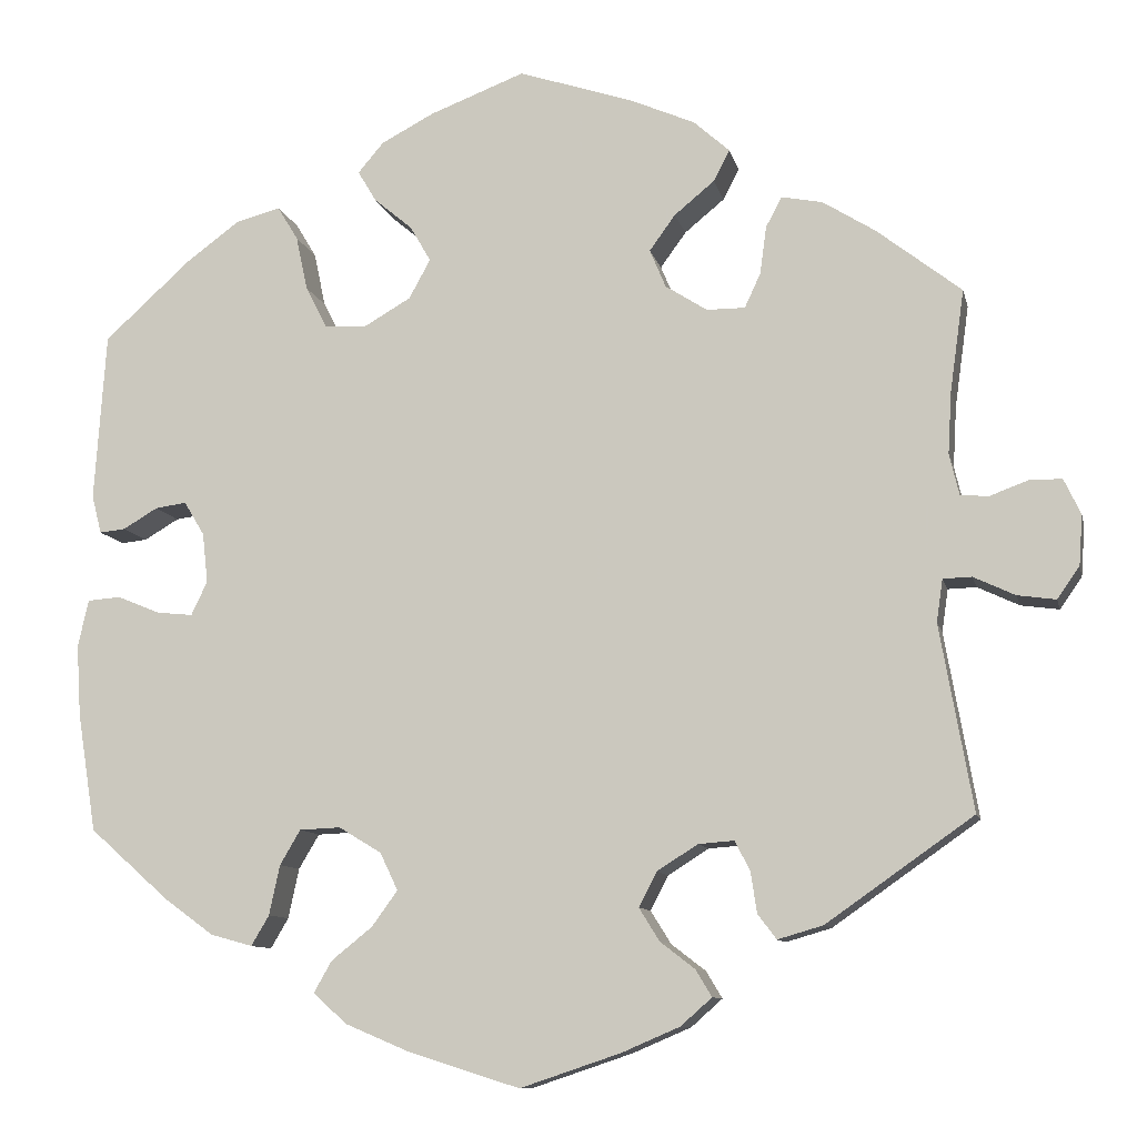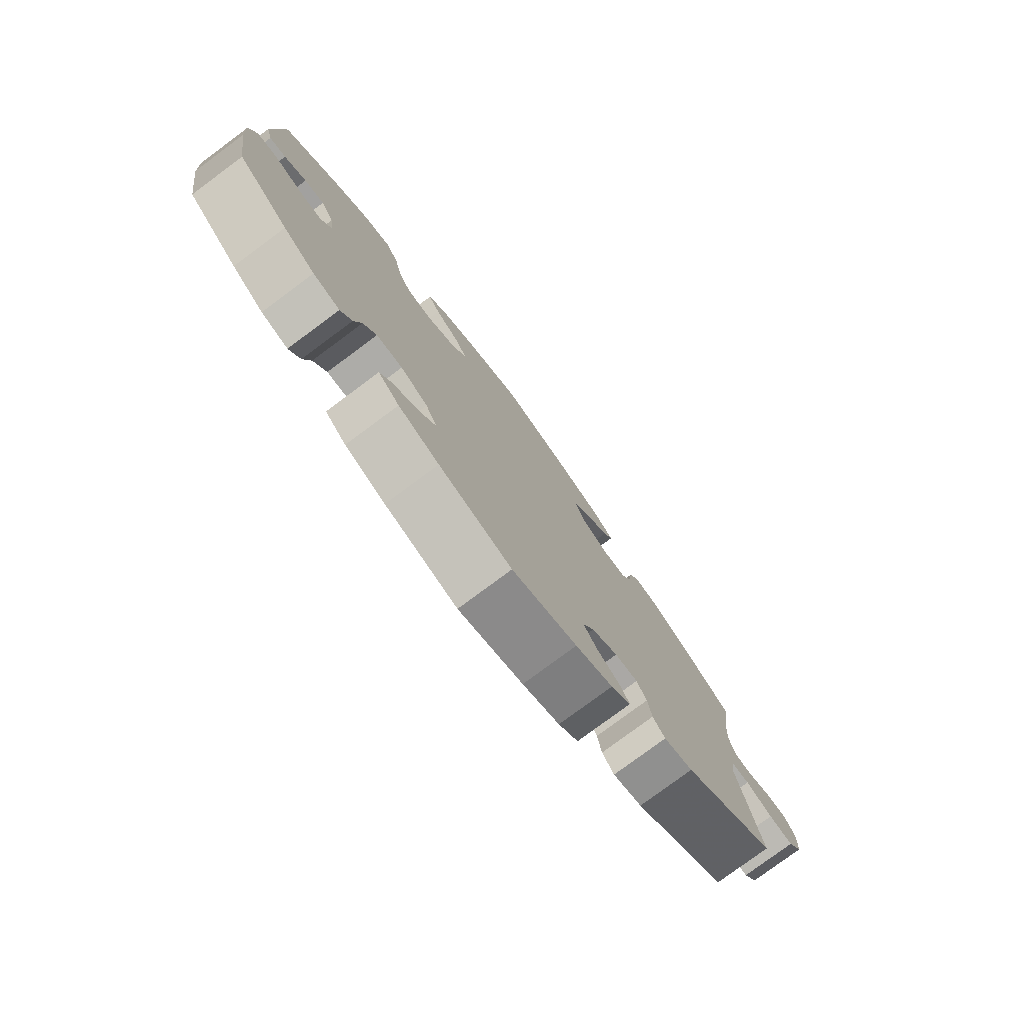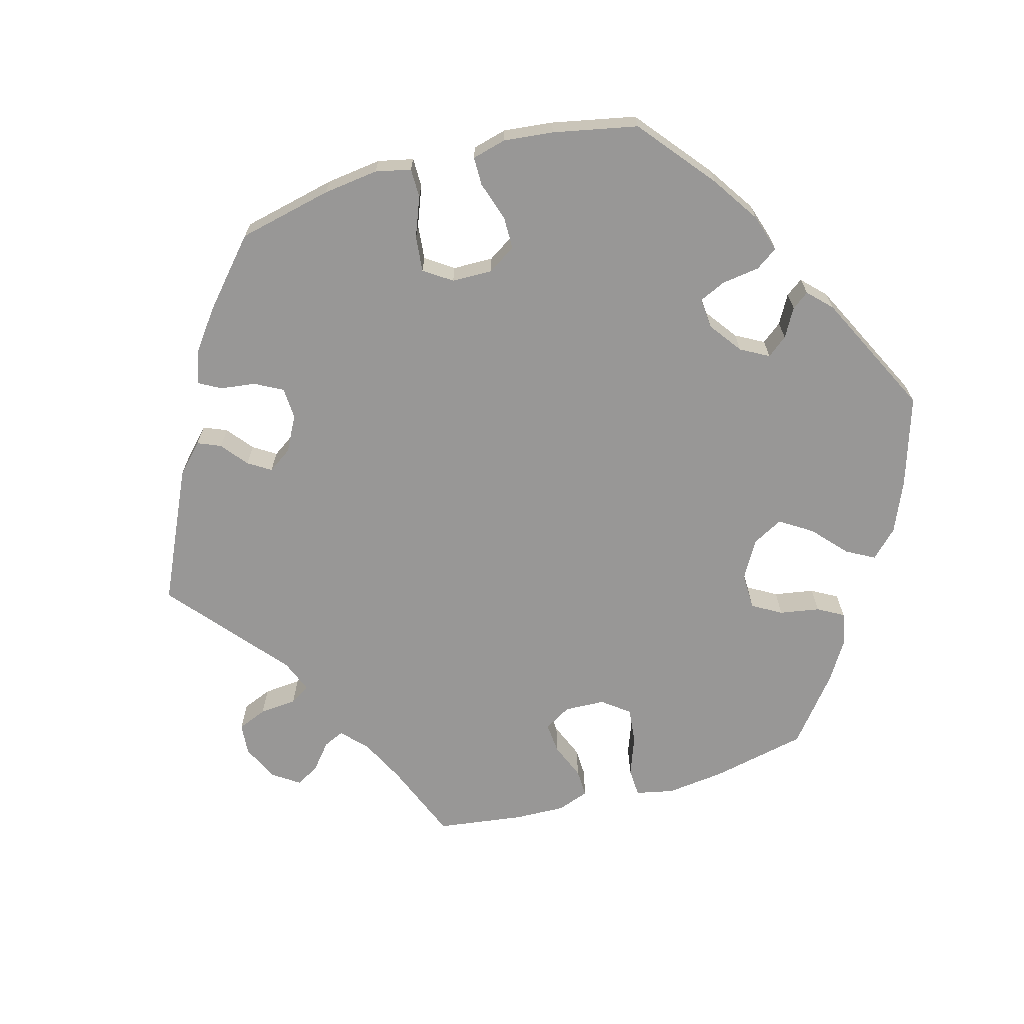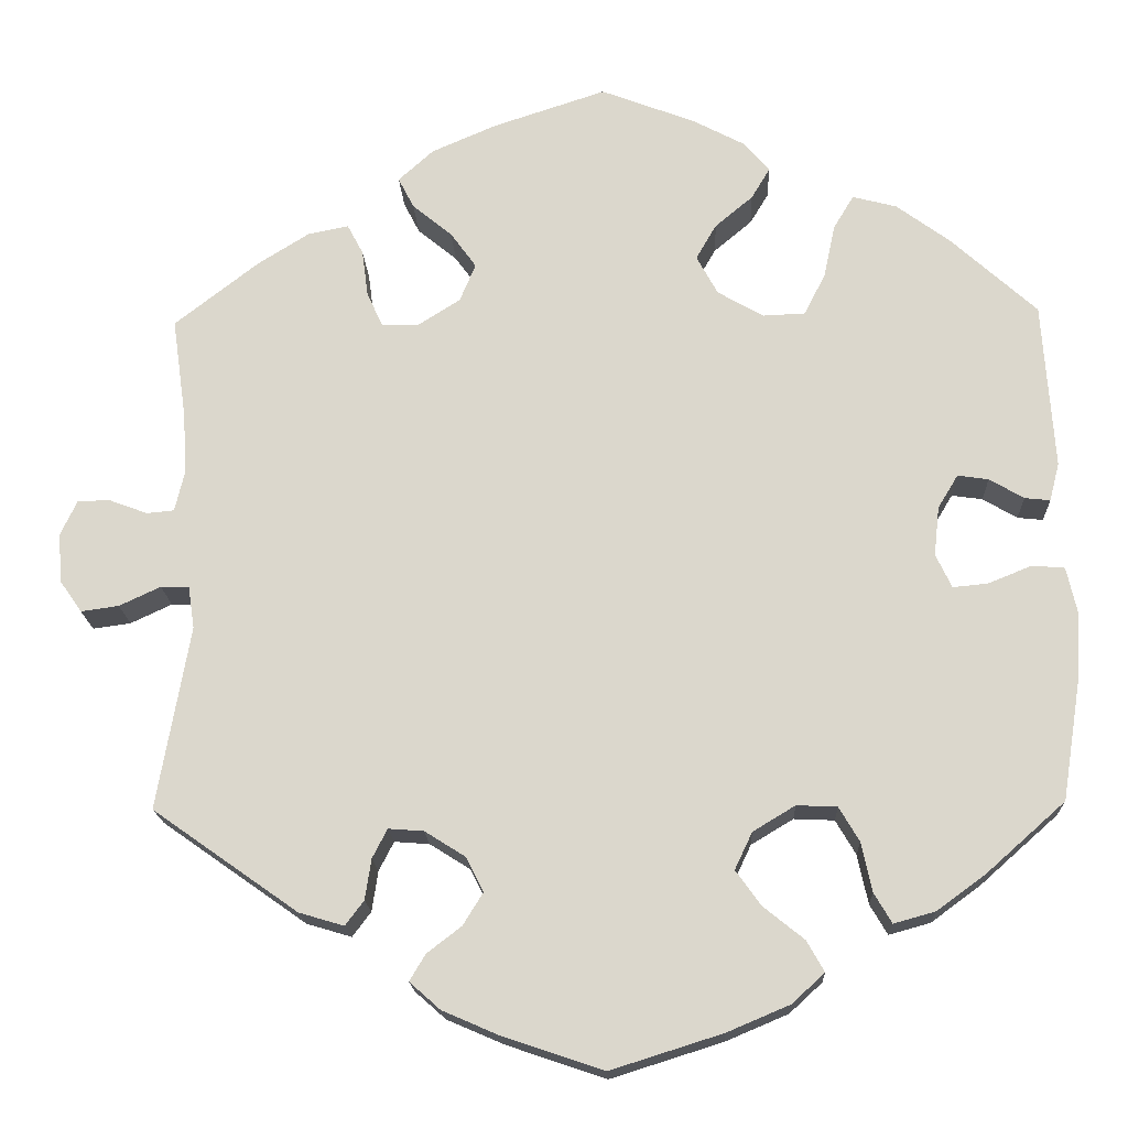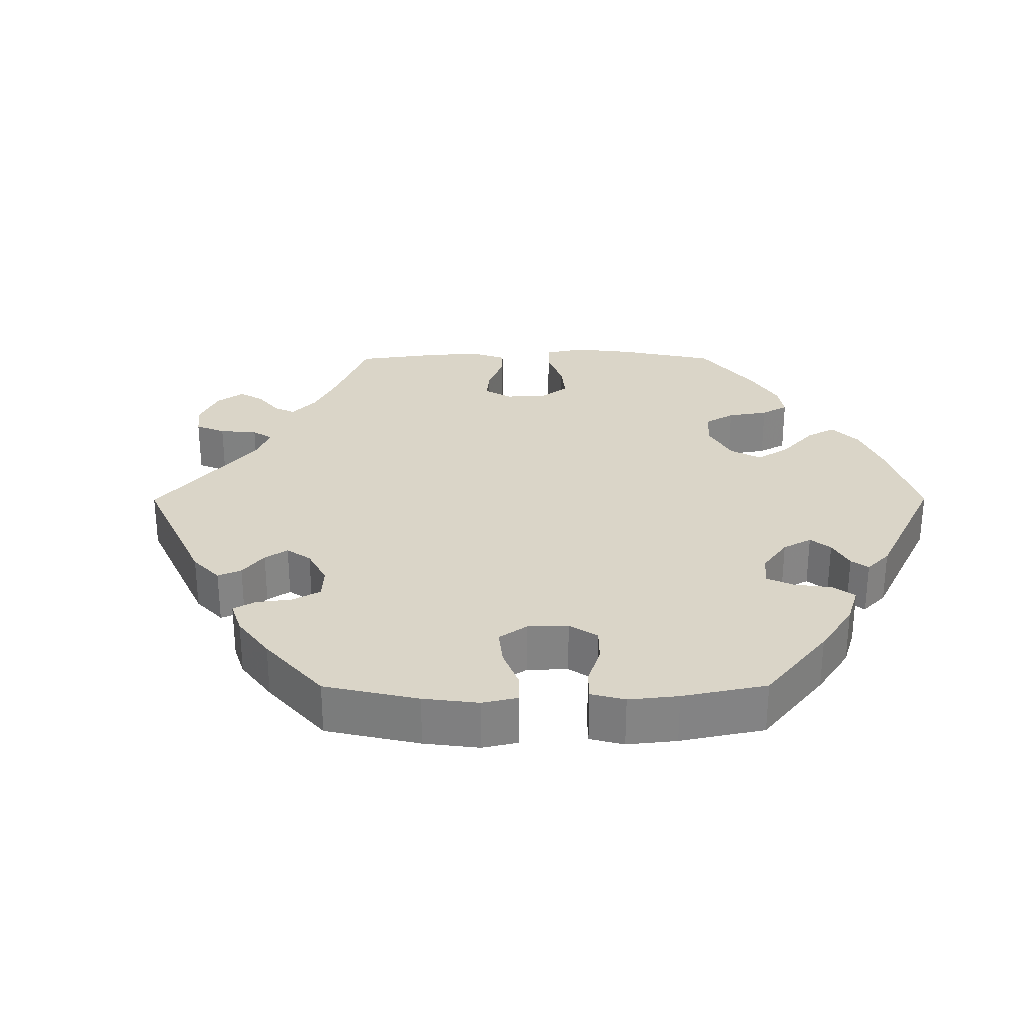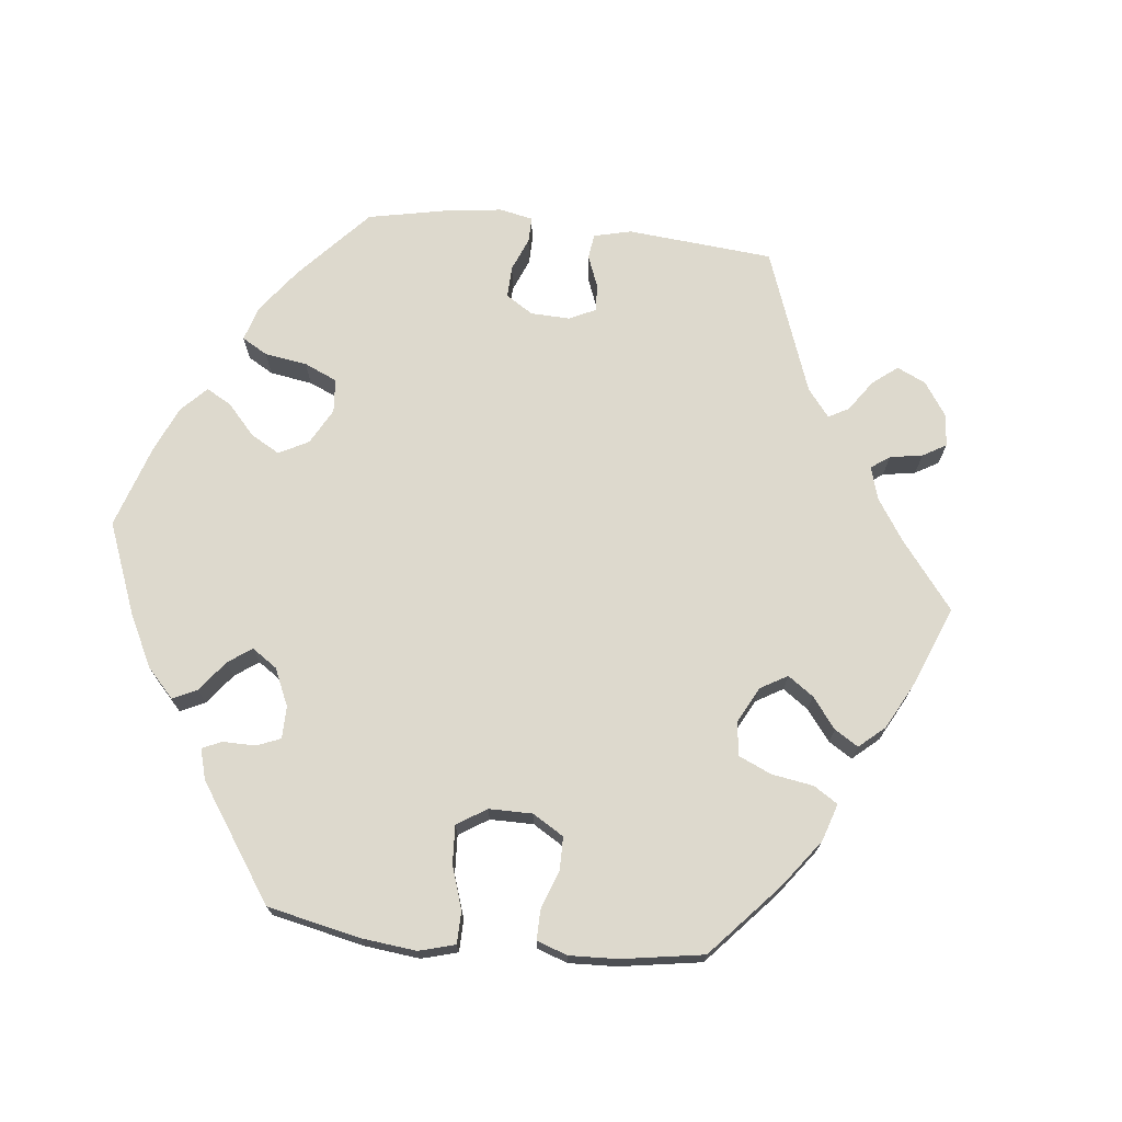
<metadata>
{"format":"obj","ext":"obj","renderer":"f3d","projection":"perspective","resolution":1024,"background":"white","views":[{"elev":-9.9,"azim":12.3,"up":"+Z"},{"elev":-78.4,"azim":-53.4,"up":"+Z"},{"elev":-68.3,"azim":-134.3,"up":"+Y"},{"elev":-17.5,"azim":-177.6,"up":"+Z"},{"elev":29.1,"azim":-150.2,"up":"+Y"},{"elev":72.0,"azim":-23.8,"up":"+Y"}]}
</metadata>
<code>
v 0.335 0.07 -0.405
v 0.284 0.07 -0.42
v 0.263 0.07 -0.392
v 0.256 0.07 -0.346
v 0.239 0.07 -0.313
v 0.199 0.07 -0.316
v 0.153 0.07 -0.345
v 0.133 0.07 -0.384
v 0.156 0.07 -0.421
v 0.195 0.07 -0.451
v 0.213 0.07 -0.481
v 0.178 0.07 -0.512
v 0.113 0.07 -0.54
v 0 0.07 -0.578
v -0.127 0.07 -0.538
v -0.198 0.07 -0.508
v -0.235 0.07 -0.474
v -0.215 0.07 -0.439
v -0.169 0.07 -0.402
v -0.14 0.07 -0.362
v -0.16 0.07 -0.32
v -0.208 0.07 -0.291
v -0.254 0.07 -0.293
v -0.277 0.07 -0.332
v -0.289 0.07 -0.388
v -0.309 0.07 -0.422
v -0.356 0.07 -0.409
v -0.412 0.07 -0.368
v -0.501 0.07 -0.289
v -0.522 0.07 -0.156
v -0.527 0.07 -0.076
v -0.515 0.07 -0.023
v -0.478 0.07 -0.02
v -0.429 0.07 -0.04
v -0.389 0.07 -0.044
v -0.371 0.07 -0.006
v -0.377 0.07 0.05
v -0.4 0.07 0.088
v -0.435 0.07 0.083
v -0.474 0.07 0.06
v -0.503 0.07 0.057
v -0.514 0.07 0.1
v -0.501 0.07 0.289
v -0.404 0.07 0.377
v -0.343 0.07 0.422
v -0.293 0.07 0.435
v -0.27 0.07 0.397
v -0.257 0.07 0.336
v -0.233 0.07 0.289
v -0.185 0.07 0.287
v -0.133 0.07 0.317
v -0.109 0.07 0.361
v -0.132 0.07 0.401
v -0.175 0.07 0.437
v -0.196 0.07 0.472
v -0.167 0.07 0.506
v -0.108 0.07 0.537
v -0.001 0.07 0.578
v 0.127 0.07 0.536
v 0.201 0.07 0.504
v 0.241 0.07 0.468
v 0.223 0.07 0.433
v 0.178 0.07 0.396
v 0.149 0.07 0.356
v 0.167 0.07 0.313
v 0.214 0.07 0.283
v 0.257 0.07 0.283
v 0.275 0.07 0.322
v 0.282 0.07 0.375
v 0.3 0.07 0.409
v 0.346 0.07 0.4
v 0.405 0.07 0.363
v 0.5 0.07 0.289
v 0.484 0.07 0.174
v 0.48 0.07 0.105
v 0.491 0.07 0.059
v 0.522 0.07 0.056
v 0.565 0.07 0.072
v 0.602 0.07 0.072
v 0.621 0.07 0.032
v 0.617 0.07 -0.024
v 0.592 0.07 -0.06
v 0.549 0.07 -0.054
v 0.502 0.07 -0.032
v 0.47 0.07 -0.033
v 0.463 0.07 -0.081
v 0.5 0.07 -0.289
v 0.335 0 -0.405
v 0.284 0 -0.42
v 0.263 0 -0.392
v 0.256 0 -0.346
v 0.239 0 -0.313
v 0.199 0 -0.316
v 0.153 0 -0.345
v 0.133 0 -0.384
v 0.156 0 -0.421
v 0.195 0 -0.451
v 0.213 0 -0.481
v 0.178 0 -0.512
v 0.113 0 -0.54
v 0 0 -0.578
v -0.127 0 -0.538
v -0.198 0 -0.508
v -0.235 0 -0.474
v -0.215 0 -0.439
v -0.169 0 -0.402
v -0.14 0 -0.362
v -0.16 0 -0.32
v -0.208 0 -0.291
v -0.254 0 -0.293
v -0.277 0 -0.332
v -0.289 0 -0.388
v -0.309 0 -0.422
v -0.356 0 -0.409
v -0.412 0 -0.368
v -0.501 0 -0.289
v -0.522 0 -0.156
v -0.527 0 -0.076
v -0.515 0 -0.023
v -0.478 0 -0.02
v -0.429 0 -0.04
v -0.389 0 -0.044
v -0.371 0 -0.006
v -0.377 0 0.05
v -0.4 0 0.088
v -0.435 0 0.083
v -0.474 0 0.06
v -0.503 0 0.057
v -0.514 0 0.1
v -0.501 0 0.289
v -0.404 0 0.377
v -0.343 0 0.422
v -0.293 0 0.435
v -0.27 0 0.397
v -0.257 0 0.336
v -0.233 0 0.289
v -0.185 0 0.287
v -0.133 0 0.317
v -0.109 0 0.361
v -0.132 0 0.401
v -0.175 0 0.437
v -0.196 0 0.472
v -0.167 0 0.506
v -0.108 0 0.537
v -0.001 0 0.578
v 0.127 0 0.536
v 0.201 0 0.504
v 0.241 0 0.468
v 0.223 0 0.433
v 0.178 0 0.396
v 0.149 0 0.356
v 0.167 0 0.313
v 0.214 0 0.283
v 0.257 0 0.283
v 0.275 0 0.322
v 0.282 0 0.375
v 0.3 0 0.409
v 0.346 0 0.4
v 0.405 0 0.363
v 0.5 0 0.289
v 0.484 0 0.174
v 0.48 0 0.105
v 0.491 0 0.059
v 0.522 0 0.056
v 0.565 0 0.072
v 0.602 0 0.072
v 0.621 0 0.032
v 0.617 0 -0.024
v 0.592 0 -0.06
v 0.549 0 -0.054
v 0.502 0 -0.032
v 0.47 0 -0.033
v 0.463 0 -0.081
v 0.5 0 -0.289
f 86 87 1 2
f 85 86 2 3
f 81 82 83 84
f 81 84 85
f 80 81 85
f 77 78 79 80
f 76 77 80 85
f 75 76 85 3
f 71 72 73 74
f 68 69 70 71
f 67 68 71 74
f 66 67 74 75
f 60 61 62 63
f 60 63 64
f 59 60 64
f 58 59 64
f 57 58 64 65
f 53 54 55 56
f 52 53 56 57
f 45 46 47 48
f 45 48 49
f 44 45 49
f 43 44 49
f 42 43 49 50
f 39 40 41 42
f 38 39 42 50
f 31 32 33 34
f 31 34 35
f 30 31 35
f 29 30 35
f 28 29 35 36
f 24 25 26 27
f 23 24 27 28
f 16 17 18 19
f 16 19 20
f 15 16 20
f 14 15 20
f 13 14 20 21
f 9 10 11 12
f 8 9 12 13
f 66 75 3 4
f 65 66 4 5
f 52 57 65 5
f 51 52 5 6
f 37 38 50 51
f 36 37 51 6
f 23 28 36
f 22 23 36
f 21 22 36 6
f 8 13 21
f 7 8 21
f 6 7 21
f 89 88 174 173
f 90 89 173 172
f 171 170 169 168
f 172 171 168
f 172 168 167
f 167 166 165 164
f 172 167 164 163
f 90 172 163 162
f 161 160 159 158
f 158 157 156 155
f 161 158 155 154
f 162 161 154 153
f 150 149 148 147
f 151 150 147
f 151 147 146
f 151 146 145
f 152 151 145 144
f 143 142 141 140
f 144 143 140 139
f 135 134 133 132
f 136 135 132
f 136 132 131
f 136 131 130
f 137 136 130 129
f 129 128 127 126
f 137 129 126 125
f 121 120 119 118
f 122 121 118
f 122 118 117
f 122 117 116
f 123 122 116 115
f 114 113 112 111
f 115 114 111 110
f 106 105 104 103
f 107 106 103
f 107 103 102
f 107 102 101
f 108 107 101 100
f 99 98 97 96
f 100 99 96 95
f 91 90 162 153
f 92 91 153 152
f 92 152 144 139
f 93 92 139 138
f 138 137 125 124
f 93 138 124 123
f 123 115 110
f 123 110 109
f 93 123 109 108
f 108 100 95
f 108 95 94
f 108 94 93
f 1 88 89 2
f 2 89 90 3
f 3 90 91 4
f 4 91 92 5
f 5 92 93 6
f 6 93 94 7
f 7 94 95 8
f 8 95 96 9
f 9 96 97 10
f 10 97 98 11
f 11 98 99 12
f 12 99 100 13
f 13 100 101 14
f 14 101 102 15
f 15 102 103 16
f 16 103 104 17
f 17 104 105 18
f 18 105 106 19
f 19 106 107 20
f 20 107 108 21
f 21 108 109 22
f 22 109 110 23
f 23 110 111 24
f 24 111 112 25
f 25 112 113 26
f 26 113 114 27
f 27 114 115 28
f 28 115 116 29
f 29 116 117 30
f 30 117 118 31
f 31 118 119 32
f 32 119 120 33
f 33 120 121 34
f 34 121 122 35
f 35 122 123 36
f 36 123 124 37
f 37 124 125 38
f 38 125 126 39
f 39 126 127 40
f 40 127 128 41
f 41 128 129 42
f 42 129 130 43
f 43 130 131 44
f 44 131 132 45
f 45 132 133 46
f 46 133 134 47
f 47 134 135 48
f 48 135 136 49
f 49 136 137 50
f 50 137 138 51
f 51 138 139 52
f 52 139 140 53
f 53 140 141 54
f 54 141 142 55
f 55 142 143 56
f 56 143 144 57
f 57 144 145 58
f 58 145 146 59
f 59 146 147 60
f 60 147 148 61
f 61 148 149 62
f 62 149 150 63
f 63 150 151 64
f 64 151 152 65
f 65 152 153 66
f 66 153 154 67
f 67 154 155 68
f 68 155 156 69
f 69 156 157 70
f 70 157 158 71
f 71 158 159 72
f 72 159 160 73
f 73 160 161 74
f 74 161 162 75
f 75 162 163 76
f 76 163 164 77
f 77 164 165 78
f 78 165 166 79
f 79 166 167 80
f 80 167 168 81
f 81 168 169 82
f 82 169 170 83
f 83 170 171 84
f 84 171 172 85
f 85 172 173 86
f 86 173 174 87
f 87 174 88 1

</code>
